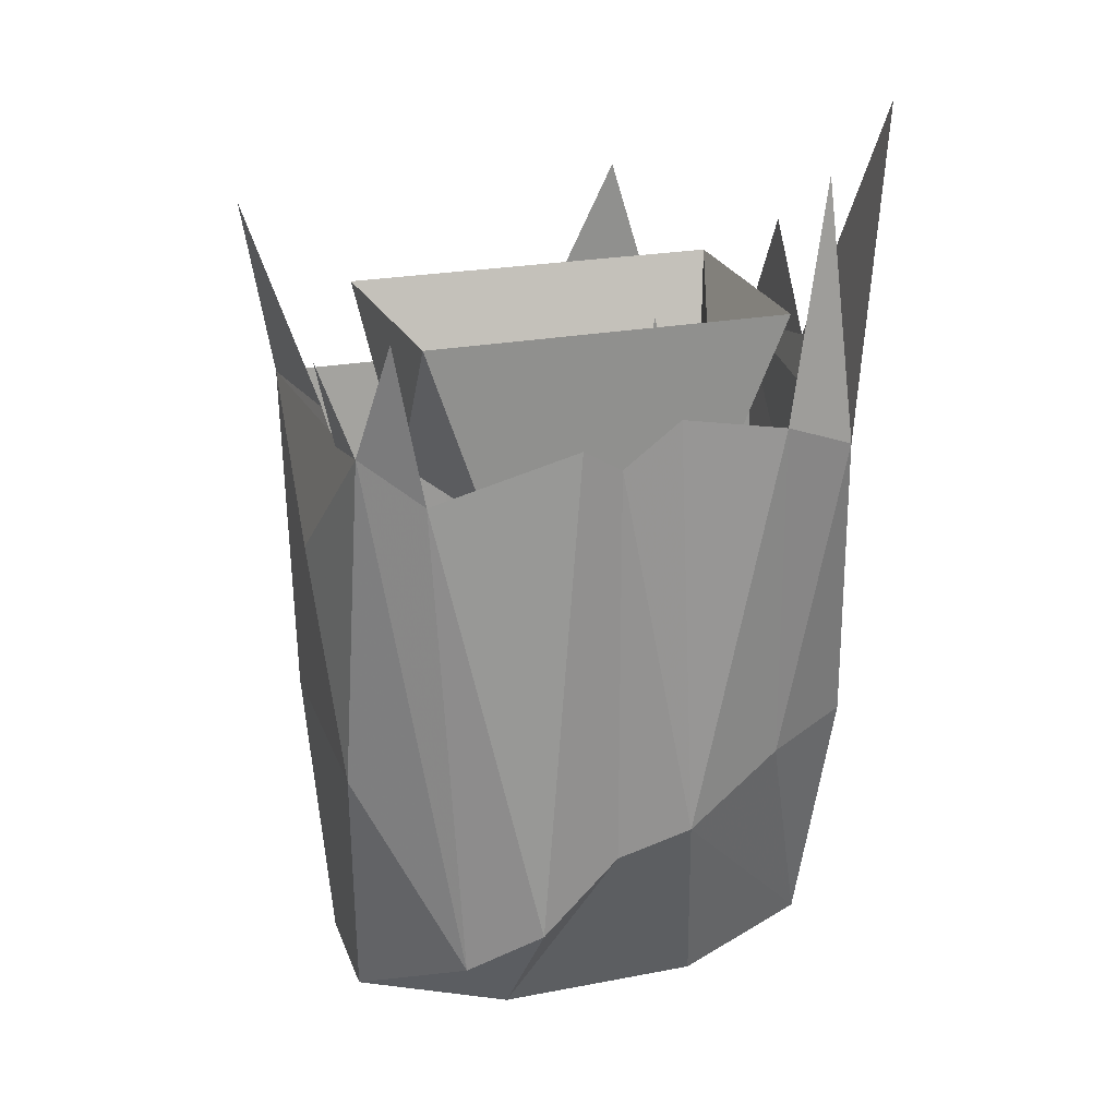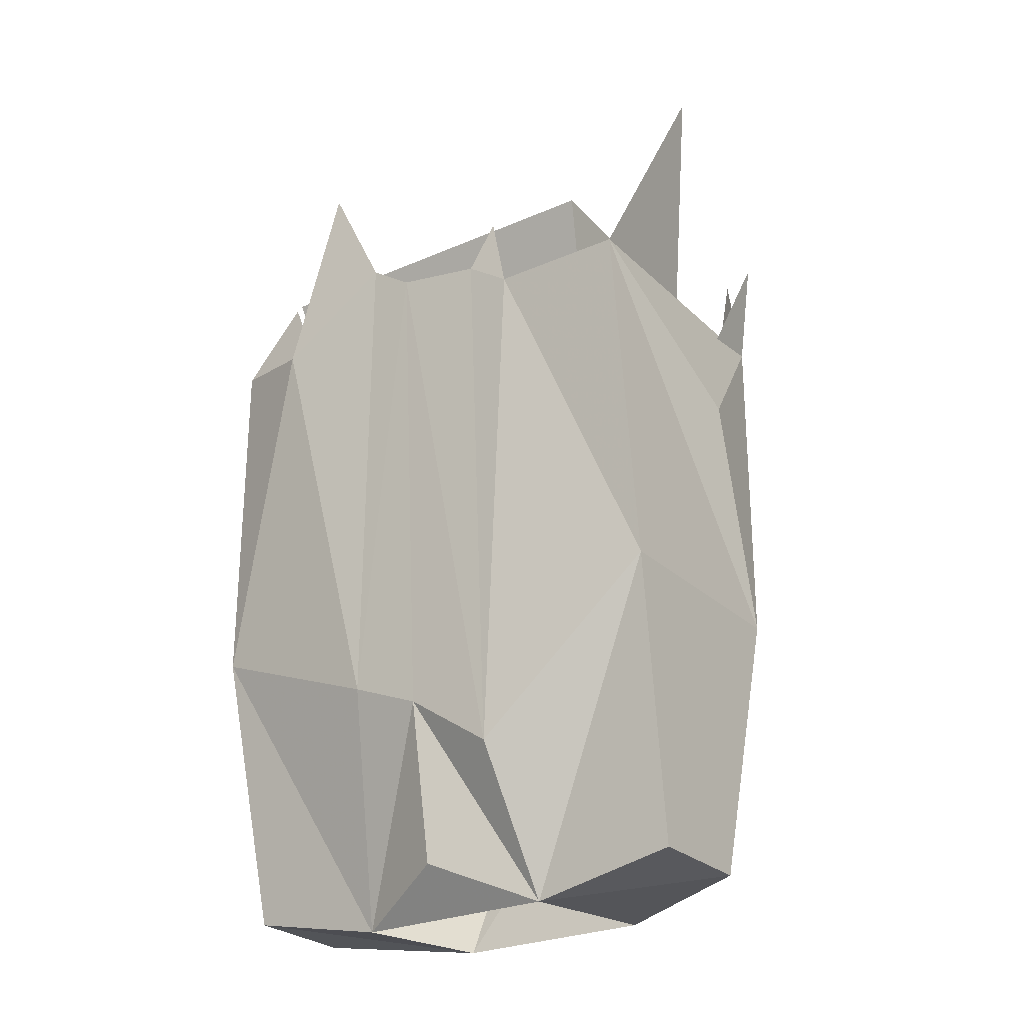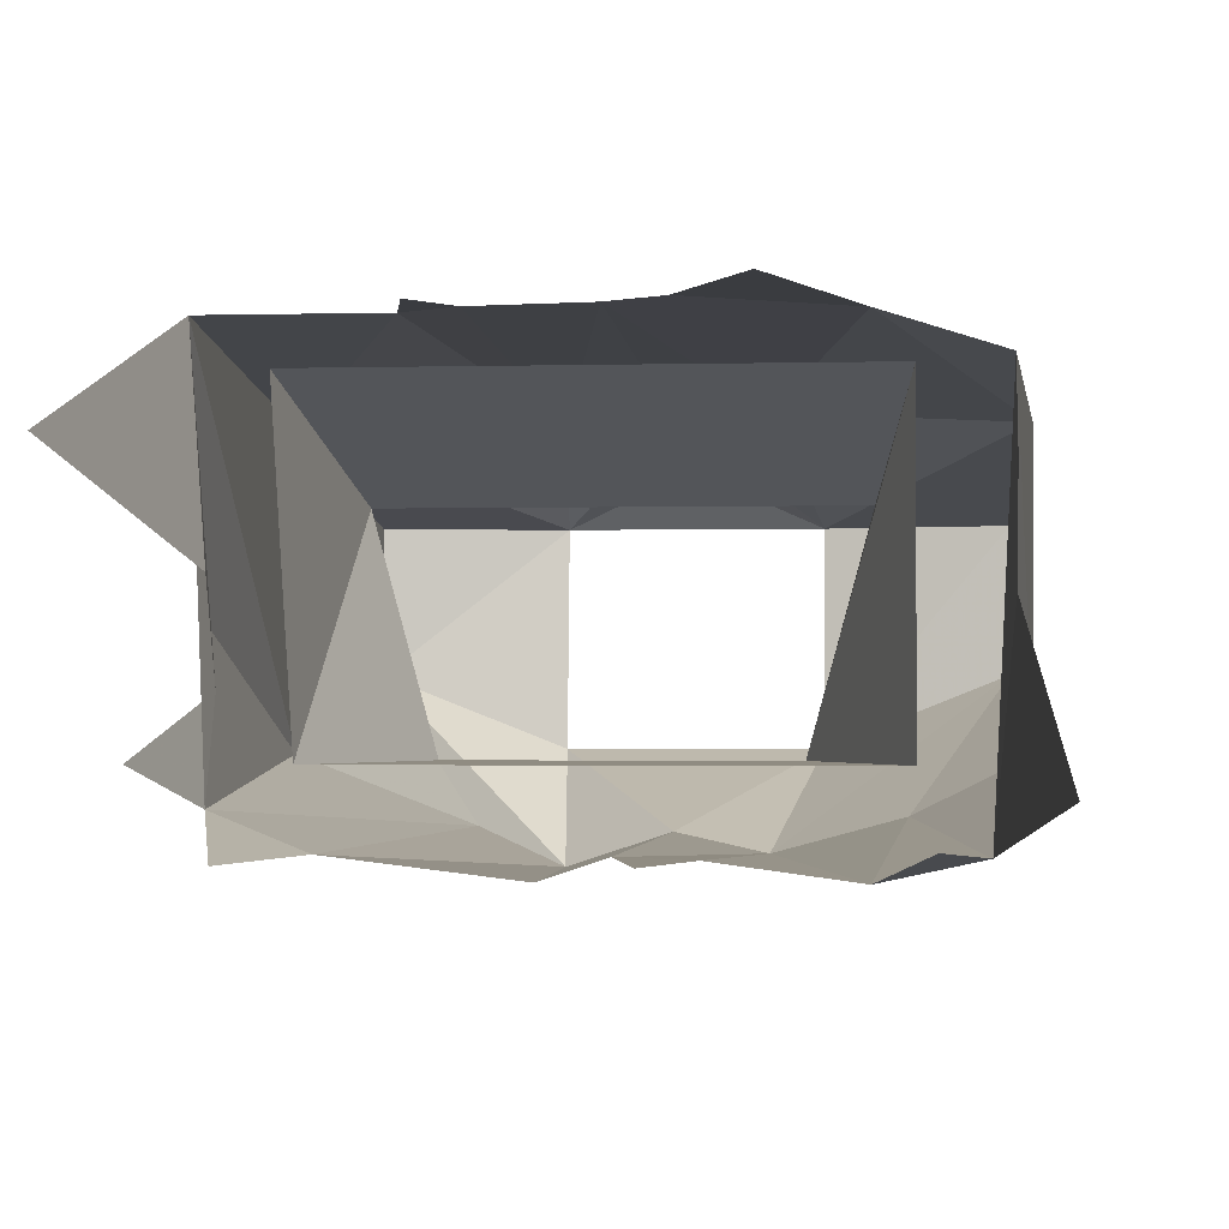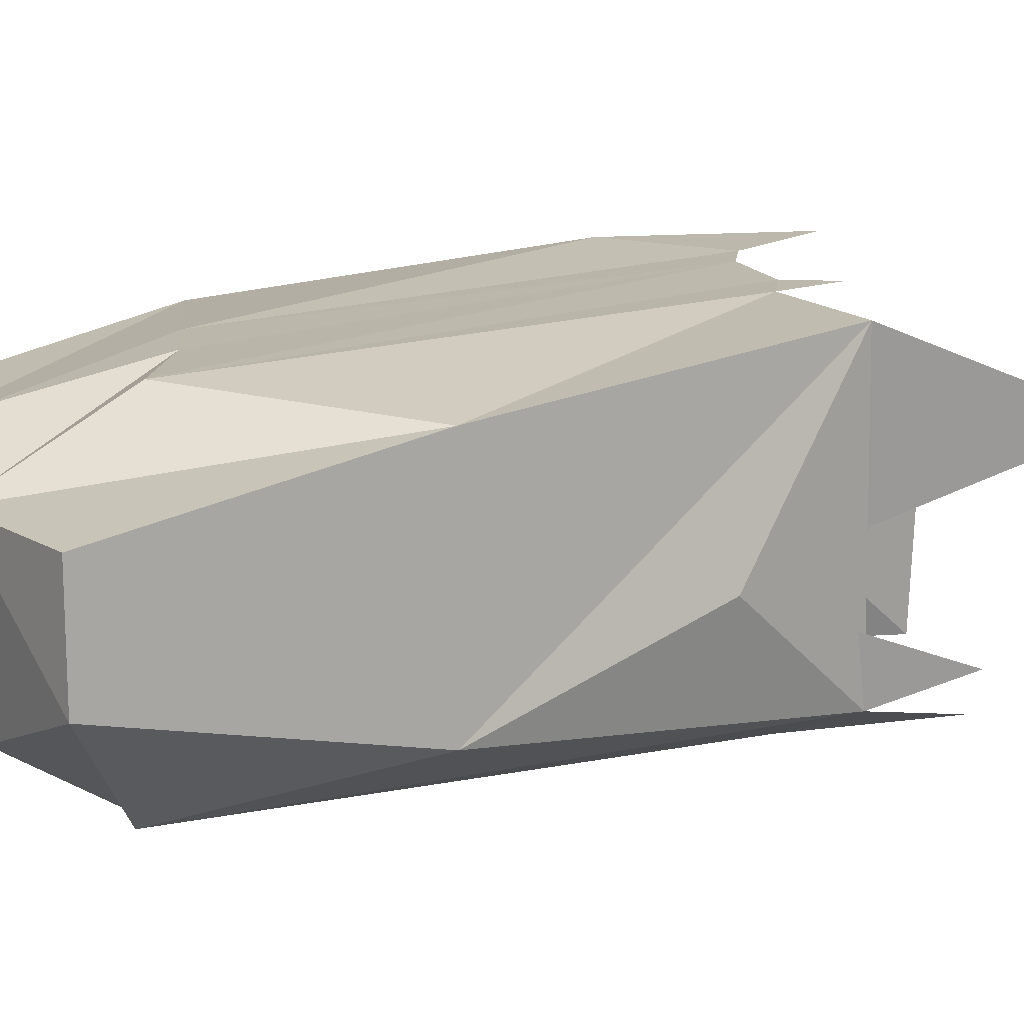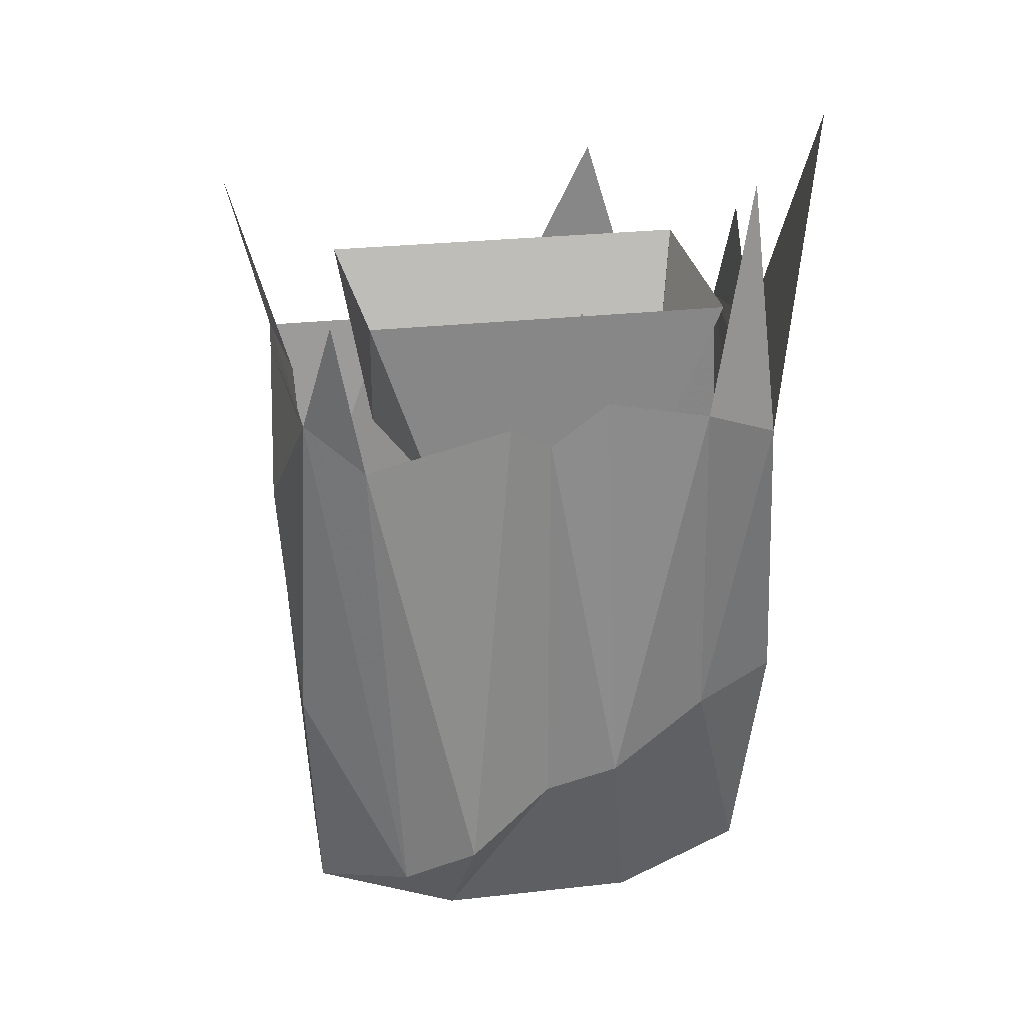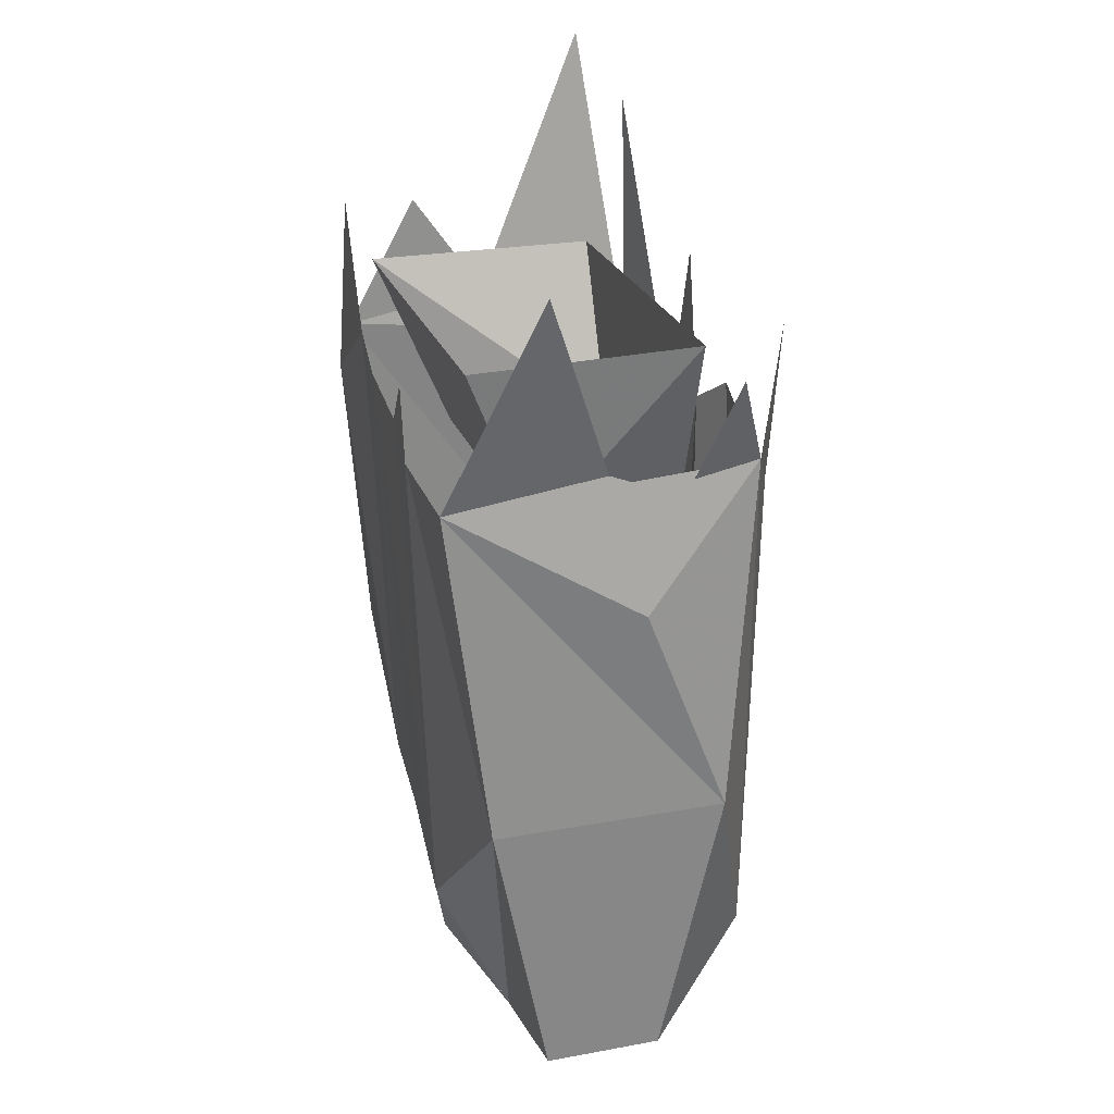
<metadata>
{"format":"obj","ext":"obj","renderer":"f3d","projection":"perspective","resolution":1024,"background":"white","views":[{"elev":24.0,"azim":162.4,"up":"+Y"},{"elev":-26.2,"azim":34.8,"up":"+Y"},{"elev":-1.5,"azim":-173.8,"up":"+Z"},{"elev":14.7,"azim":63.1,"up":"+Z"},{"elev":28.0,"azim":170.4,"up":"+Y"},{"elev":24.1,"azim":73.1,"up":"+Y"}]}
</metadata>
<code>
v -0.03906 -1.164 -0.1016
v 0 -1.18 -0.09375
v -0.05469 -1.281 -0.0625
v -0.1328 -1.273 -0.03125
v -0.09375 -1.133 -0.08594
v -0.08594 -0.9375 -0.1016
v -0.03125 -0.9297 -0.09375
v 0 -0.9531 -0.09375
v 0.04688 -1.211 -0.1094
v 0.05469 -1.281 -0.0625
v -0.1406 -1.125 -0.0625
v -0.125 -0.9531 -0.09375
v -0.1094 -0.8125 -0.08594
v -0.05469 -1.289 0.03125
v -0.1406 -1.125 0.0625
v -0.1328 -1.273 0.03125
v -0.1328 -0.9375 0.07031
v -0.1328 -0.9219 -0.007812
v -0.1484 -0.7812 -0.07031
v -0.03906 -1.164 0.07031
v -0.08594 -0.9453 0.08594
v 0 -1.266 0.05469
v 0 -1.18 0.07031
v 0 -0.9219 0.08594
v -0.02344 -0.9062 0.08594
v -0.05469 -0.8438 0.08594
v 0.05469 -1.289 0.03125
v 0.04688 -1.211 0.07031
v 0.04688 -0.9297 0.08594
v 0.07031 -0.9453 0.08594
v 0.0625 -0.9062 0.08594
v 0.1406 -1.125 -0.0625
v 0.1406 -1.125 0.0625
v 0.1328 -1.273 0.03125
v 0.1328 -1.273 -0.03125
v 0.08594 -1.234 -0.09375
v 0.1328 -0.9375 -0.07812
v 0.1484 -1.008 -0.01562
v 0.1406 -0.9453 0.08594
v 0.1016 -0.9609 -0.09375
v 0.1172 -0.875 -0.09375
v 0.02344 -0.9375 -0.1016
v -0.01562 -0.875 -0.09375
v 0.1328 -0.9531 -0.03906
v 0.1484 -0.8906 -0.0625
v -0.1328 -0.8672 0.03125
v 0.1328 -0.9375 0
v 0.1641 -0.8359 0.03906
v 0.08594 -0.9844 0.02344
v 0.0625 -0.9844 -0.0625
v 0.09375 -0.8906 -0.0625
v 0.1016 -0.8906 0.0625
v -0.08594 -0.9844 0.02344
v -0.1016 -0.8906 0.0625
v -0.0625 -0.9844 -0.0625
v -0.1016 -0.8906 -0.0625
f 1 2 3
f 1 3 4
f 1 4 5
f 2 9 10
f 2 10 3
f 5 4 11
f 14 15 16
f 14 16 3
f 3 16 4
f 4 16 15
f 4 15 11
f 14 20 15
f 14 22 23
f 14 23 20
f 14 27 22
f 22 27 23
f 23 27 28
f 49 50 51
f 49 51 52
f 49 52 53
f 53 52 54
f 53 54 55
f 55 54 56
f 55 56 50
f 50 56 51
f 1 5 6
f 1 6 7
f 1 7 8
f 1 8 2
f 2 8 9
f 5 11 12
f 5 12 6
f 6 12 13
f 11 15 17
f 11 17 12
f 12 17 18
f 12 18 19
f 15 20 21
f 15 21 17
f 20 23 24
f 20 24 25
f 20 25 21
f 21 25 26
f 23 28 24
f 24 28 29
f 29 28 30
f 29 30 31
f 32 33 34
f 32 34 35
f 32 35 36
f 32 36 37
f 32 37 38
f 32 38 39
f 32 39 33
f 33 39 30
f 33 30 28
f 33 28 27
f 33 27 34
f 34 27 35
f 35 27 10
f 35 10 9
f 35 9 36
f 36 9 40
f 36 40 37
f 37 40 41
f 8 42 9
f 9 42 40
f 7 43 8
f 37 44 39
f 37 39 38
f 44 37 45
f 18 17 46
f 44 47 39
f 39 47 48

</code>
